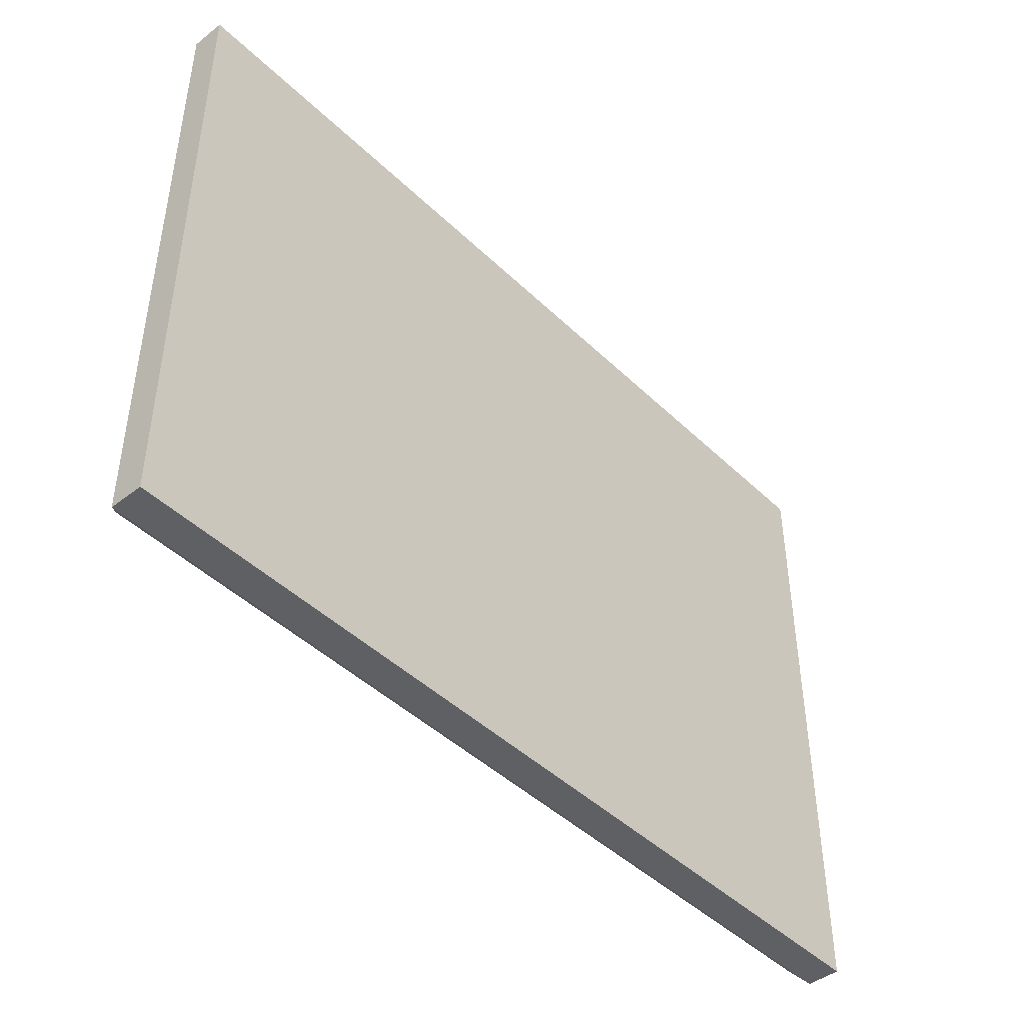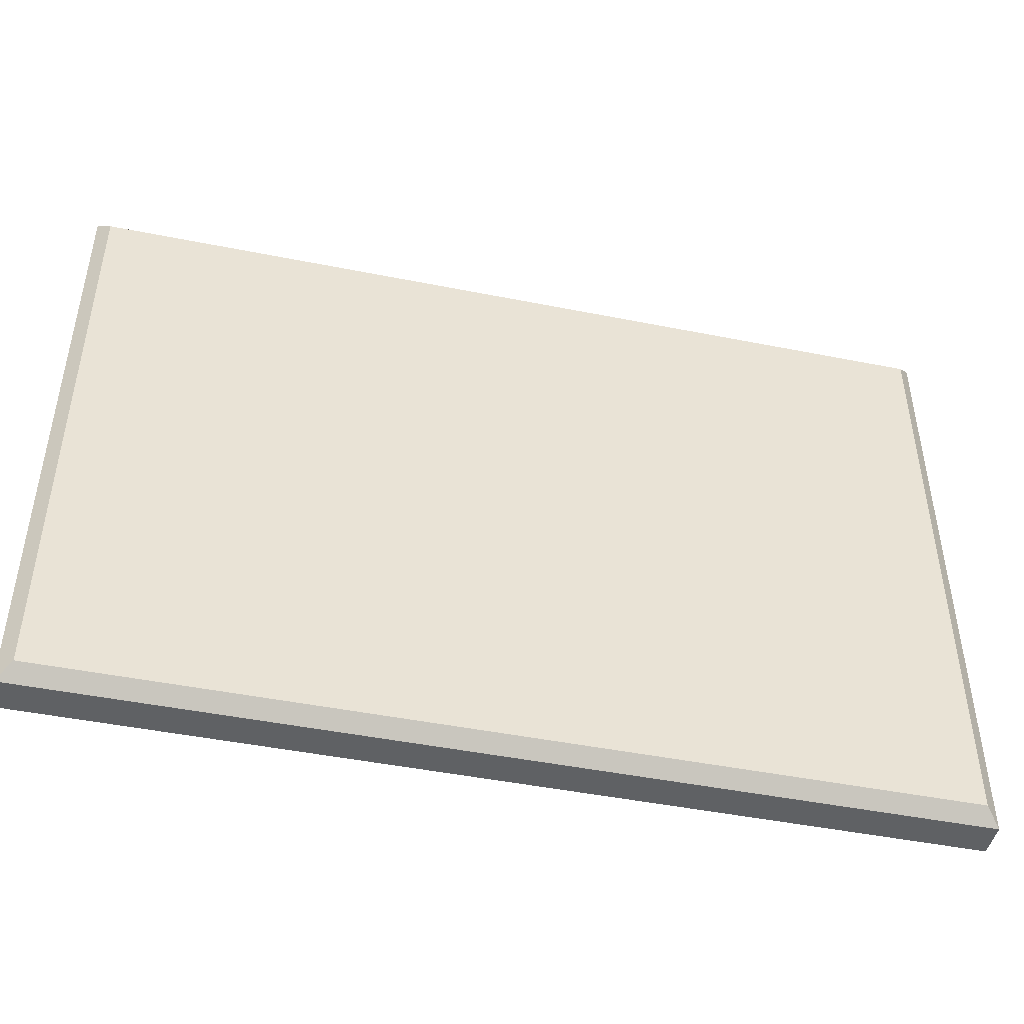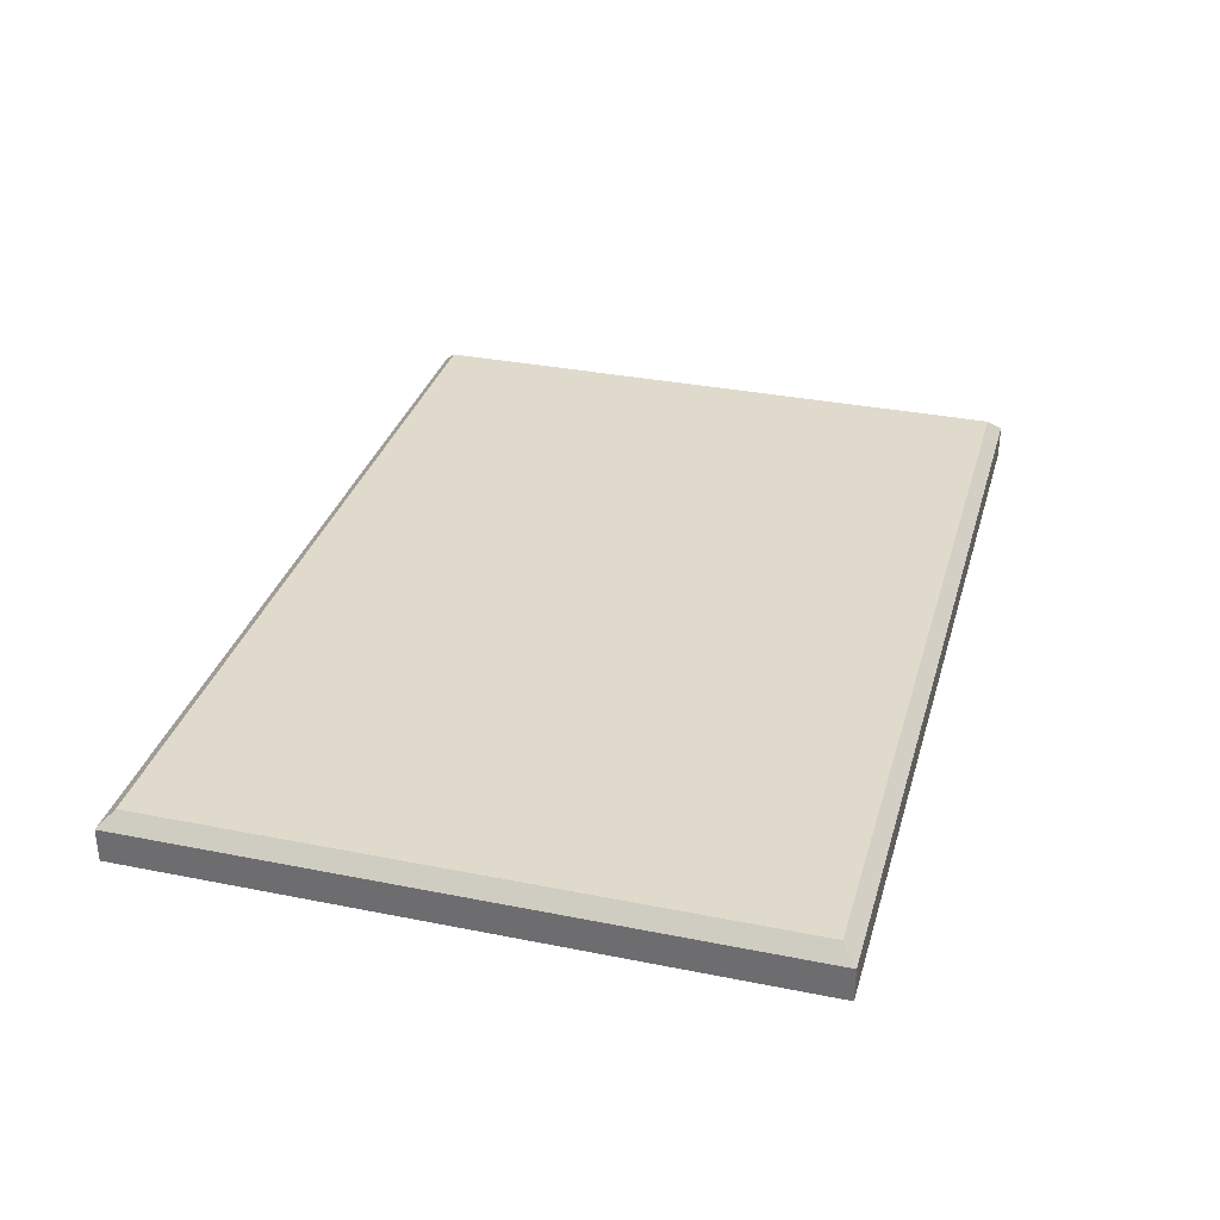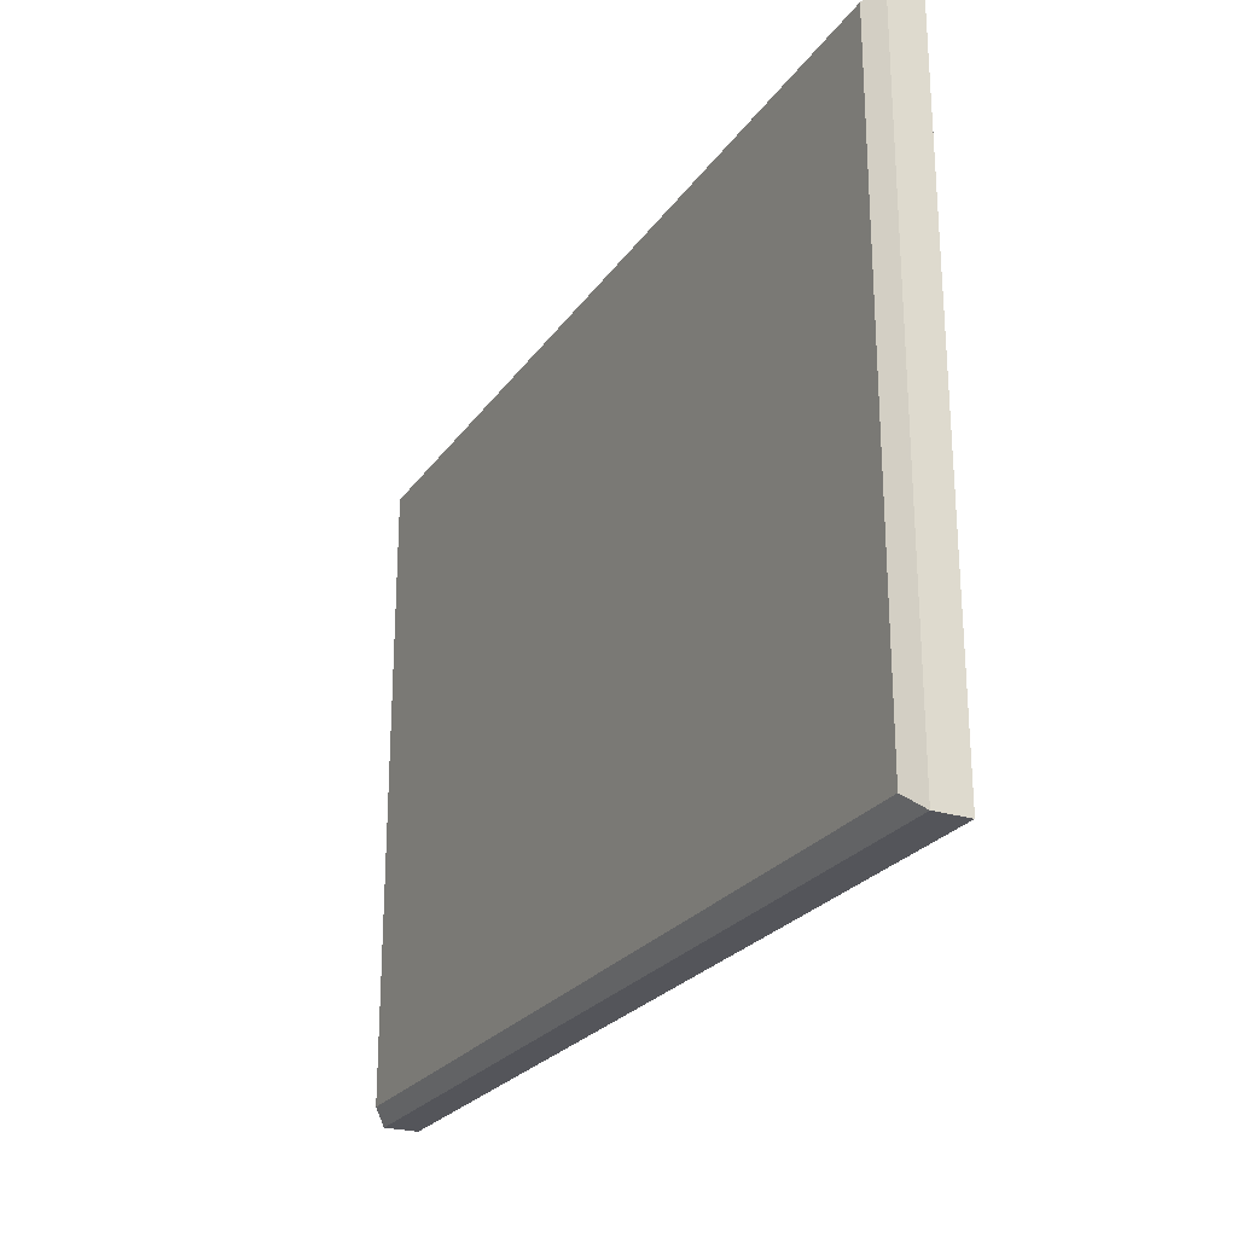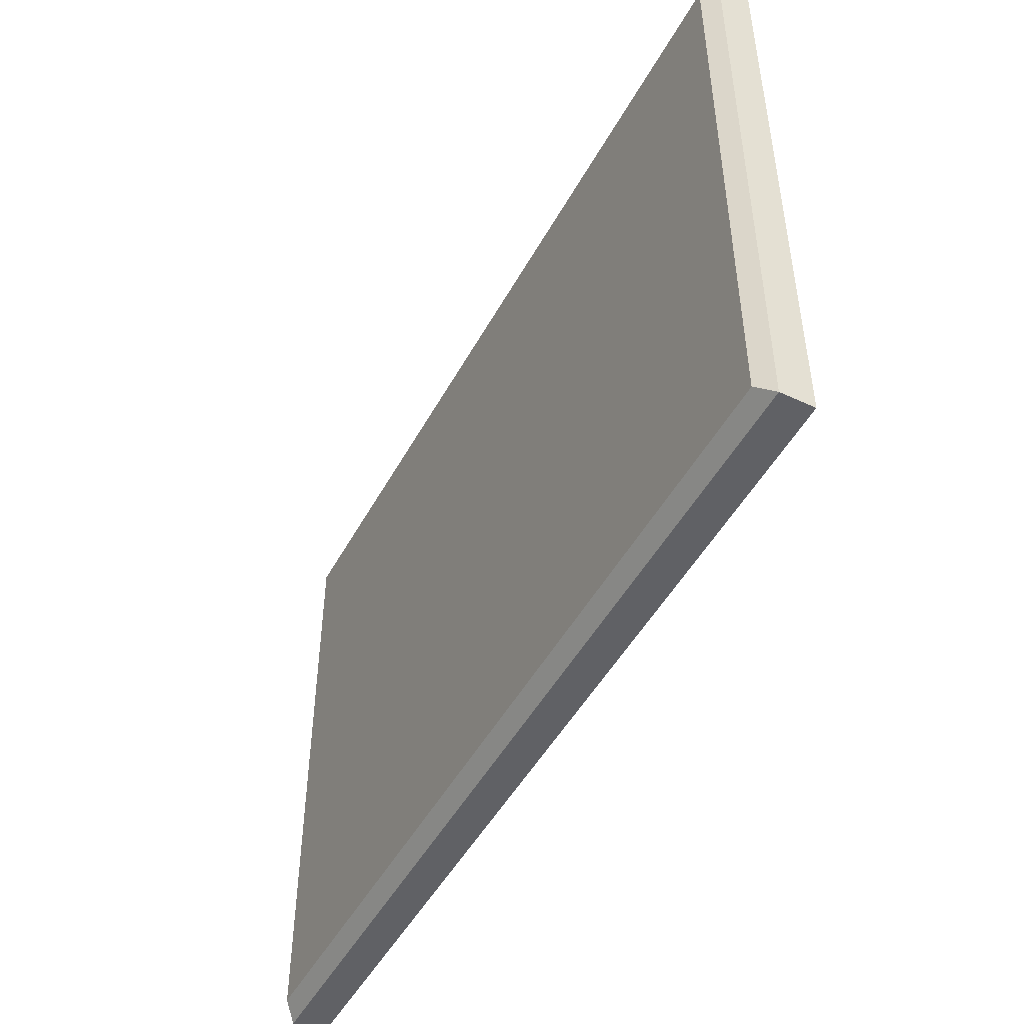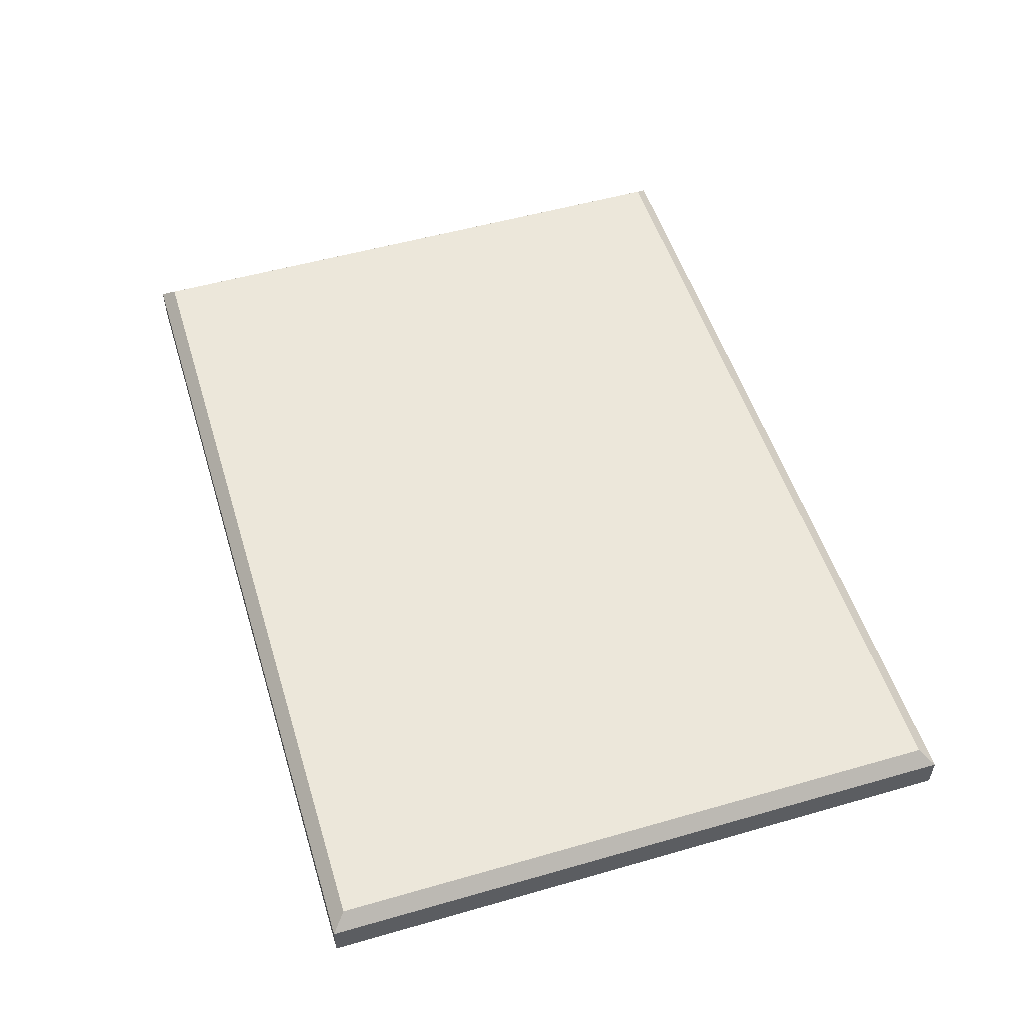
<metadata>
{"format":"obj","ext":"obj","renderer":"f3d","projection":"perspective","resolution":1024,"background":"white","views":[{"elev":-44.8,"azim":132.1,"up":"+Y"},{"elev":-46.2,"azim":-12.9,"up":"+Y"},{"elev":33.1,"azim":105.4,"up":"+Z"},{"elev":-24.9,"azim":63.3,"up":"+Y"},{"elev":-48.5,"azim":62.4,"up":"+Y"},{"elev":52.8,"azim":72.9,"up":"+Z"}]}
</metadata>
<code>
v -4.562 41.2 -3.588
v 103.5 41.2 -3.588
v -4.562 -35.63 -3.588
v 103.5 -35.63 -3.588
v -2.88 -33.95 2.085
v -4.562 -35.63 0.4038
v 101.8 -33.95 2.085
v 103.5 -35.63 0.4038
v -2.88 39.52 2.085
v -4.562 41.2 0.4038
v 101.8 39.52 2.085
v 103.5 41.2 0.4038
f 1 2 4 3
f 5 6 8 7
f 6 5 9 10
f 7 8 12 11
f 10 9 11 12
f 5 7 11 9
f 10 12 2 1
f 3 4 8 6
f 8 4 2 12
f 3 6 10 1

</code>
